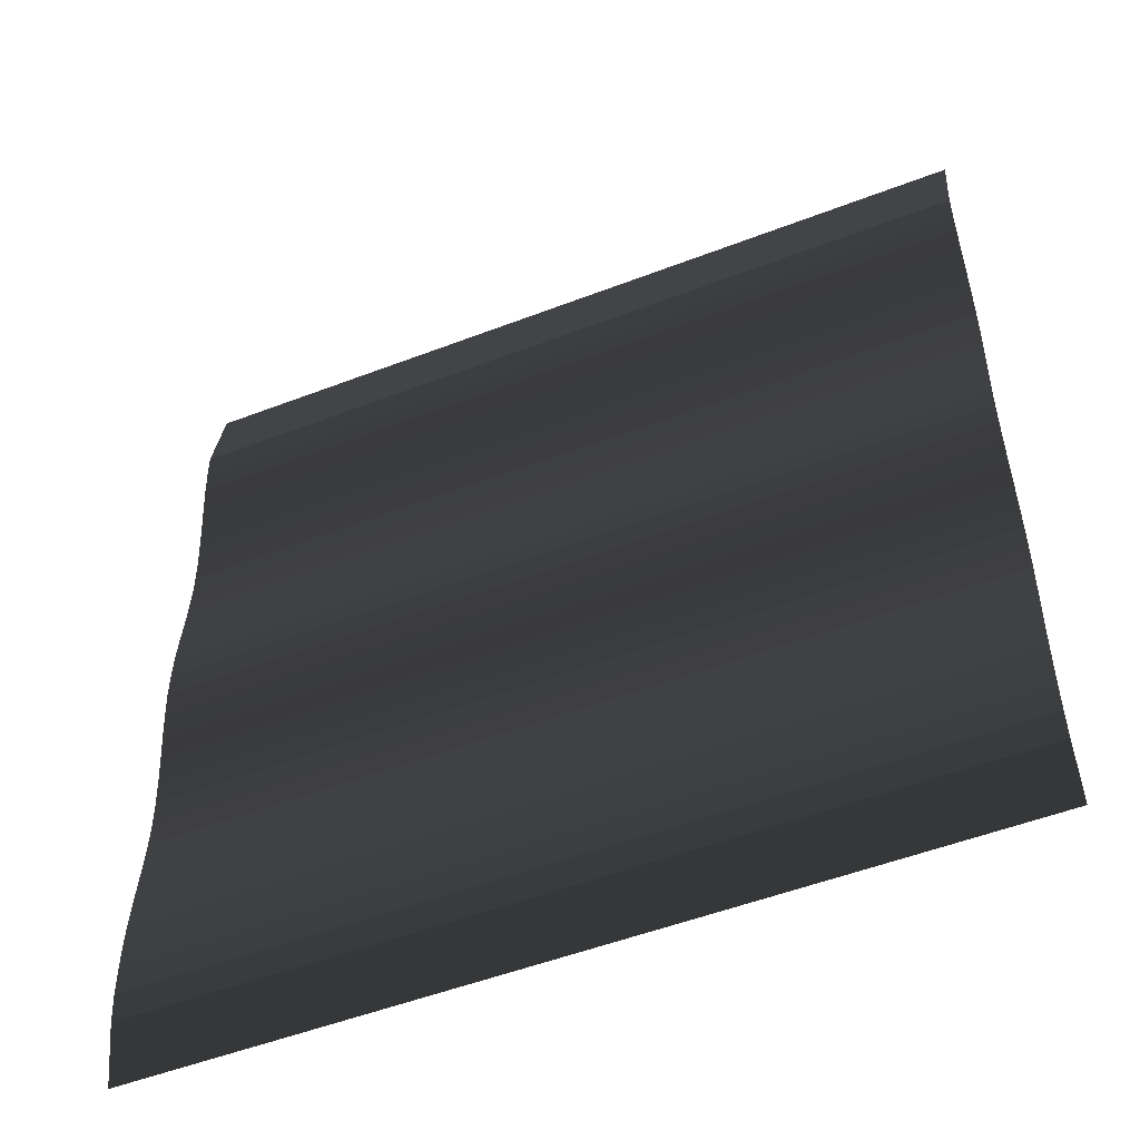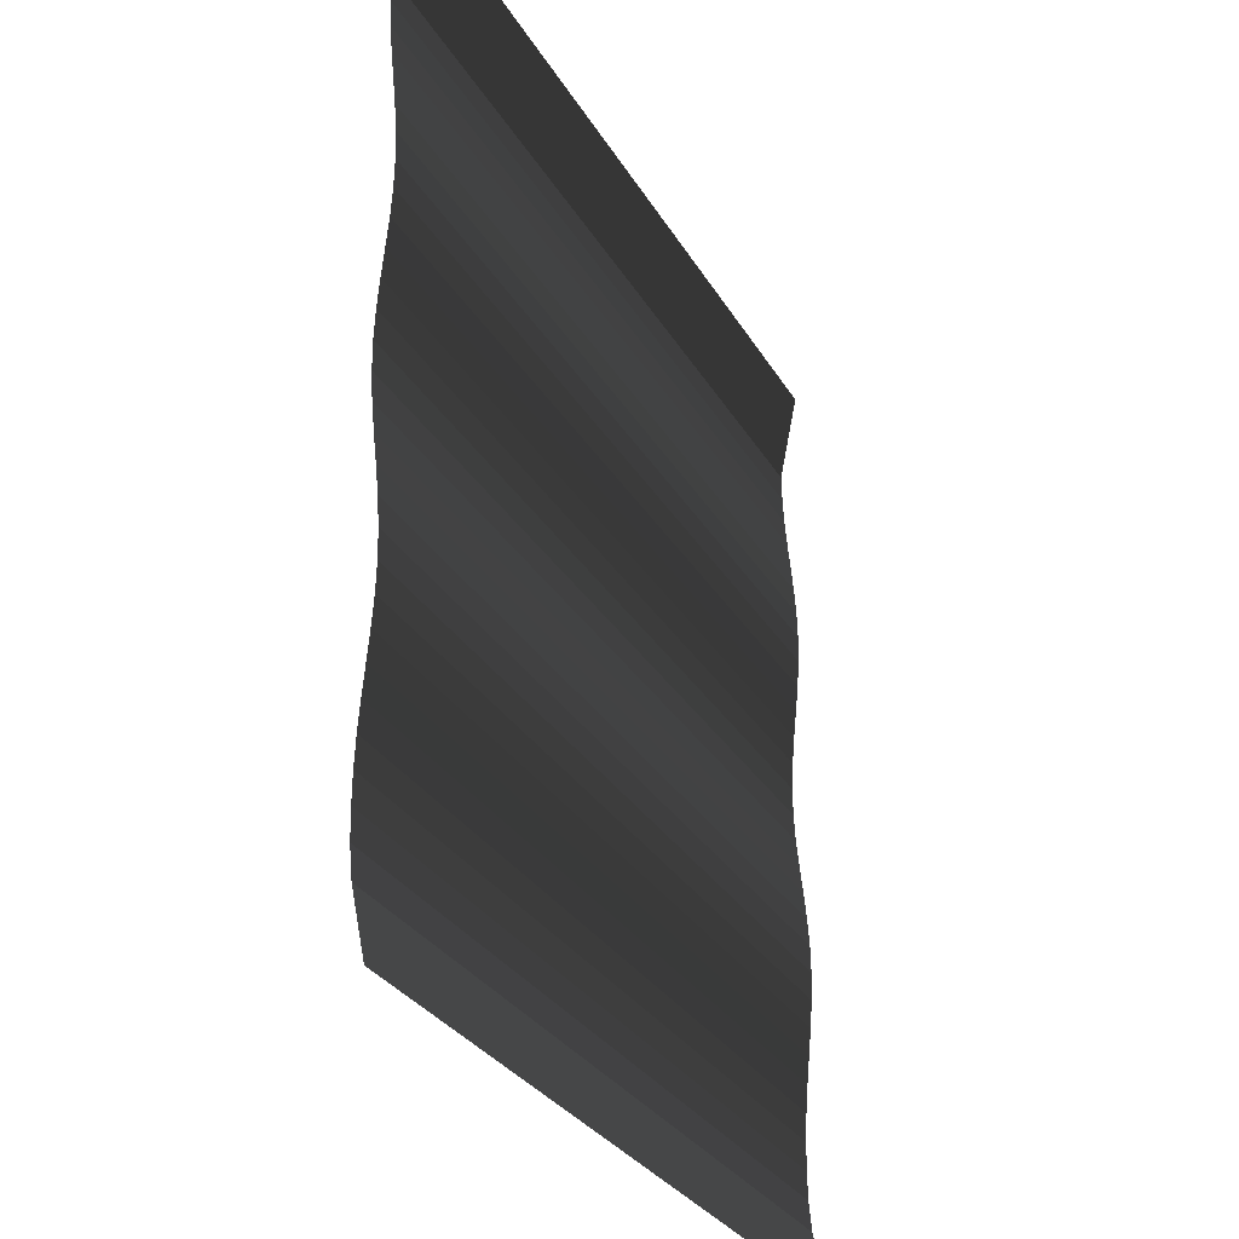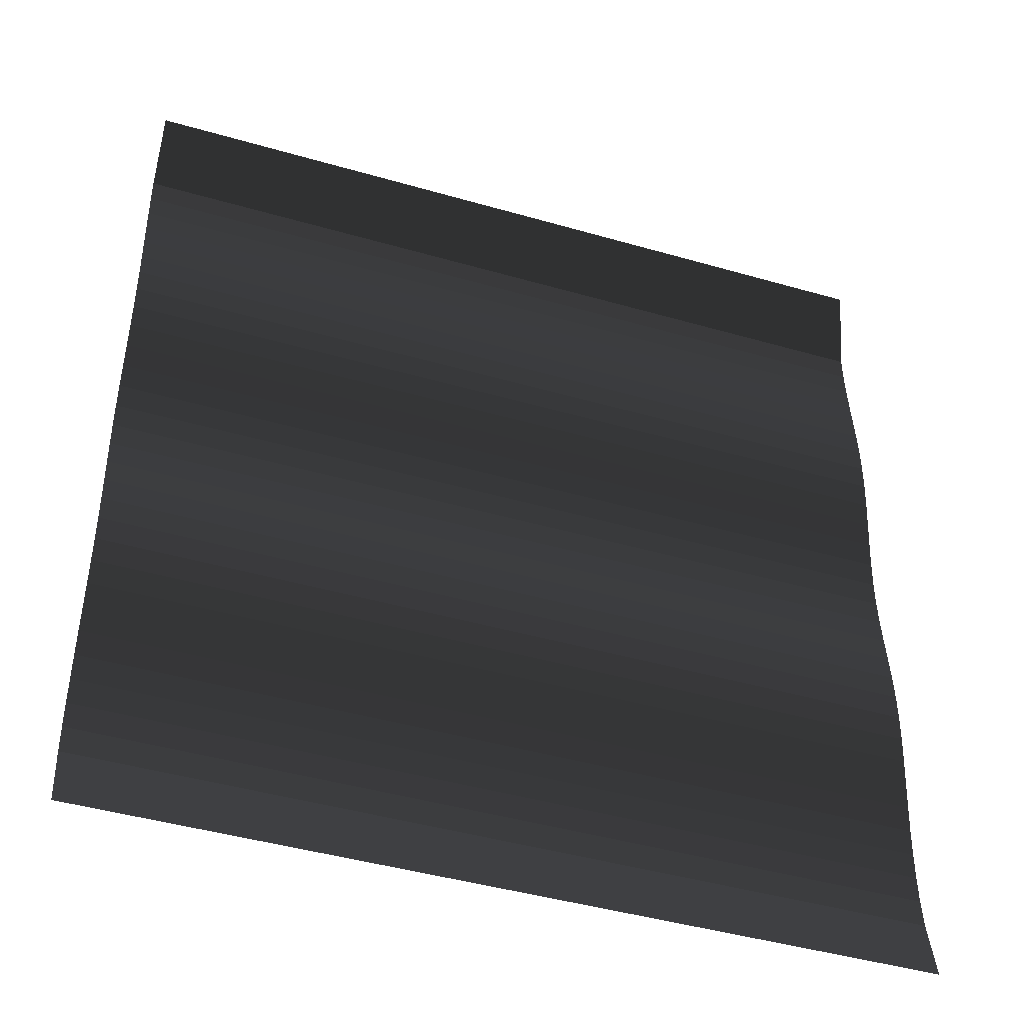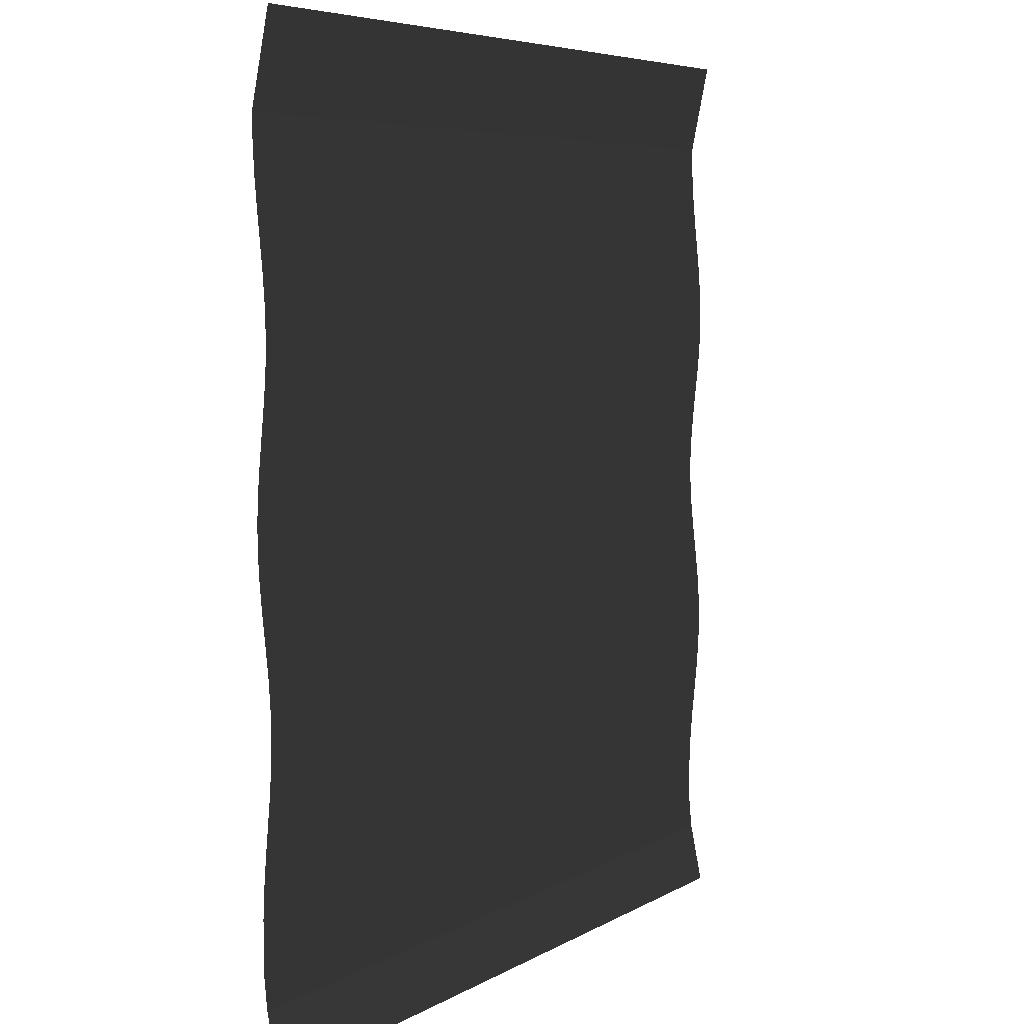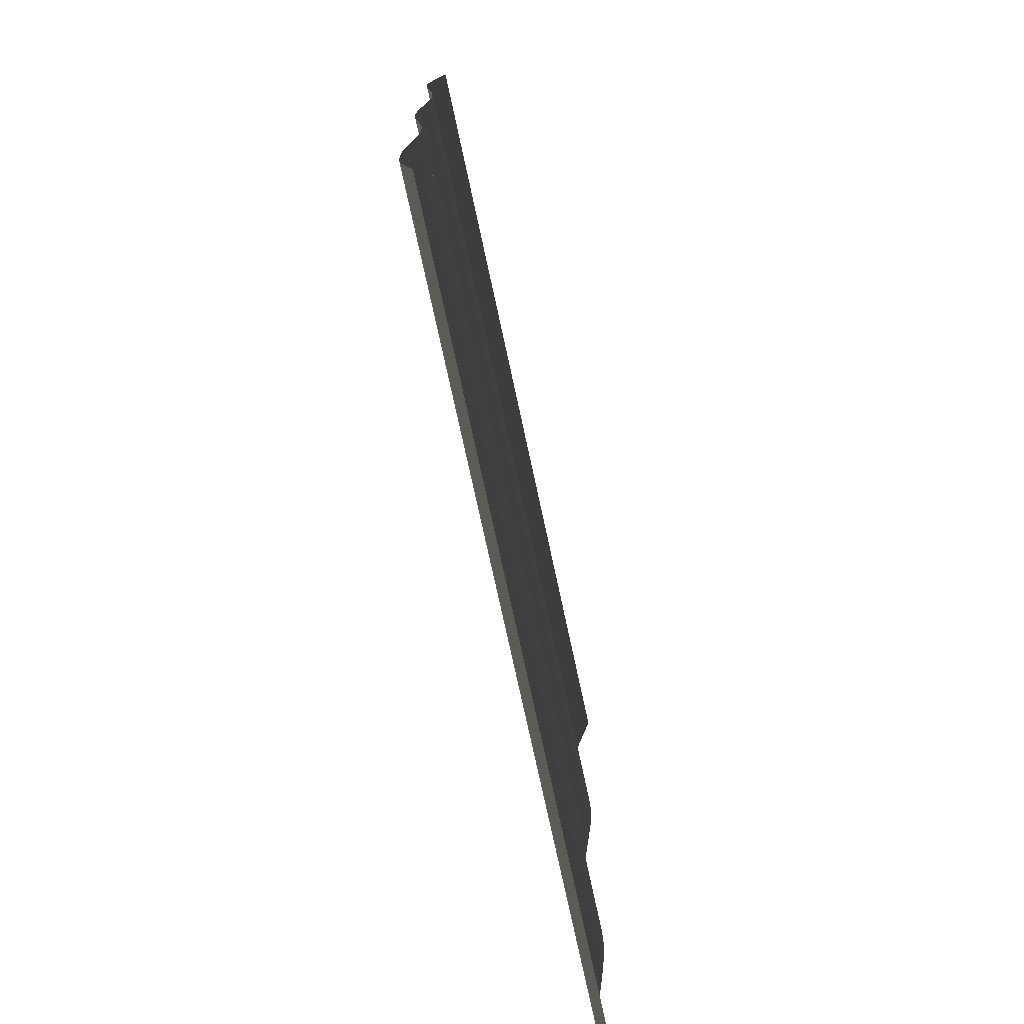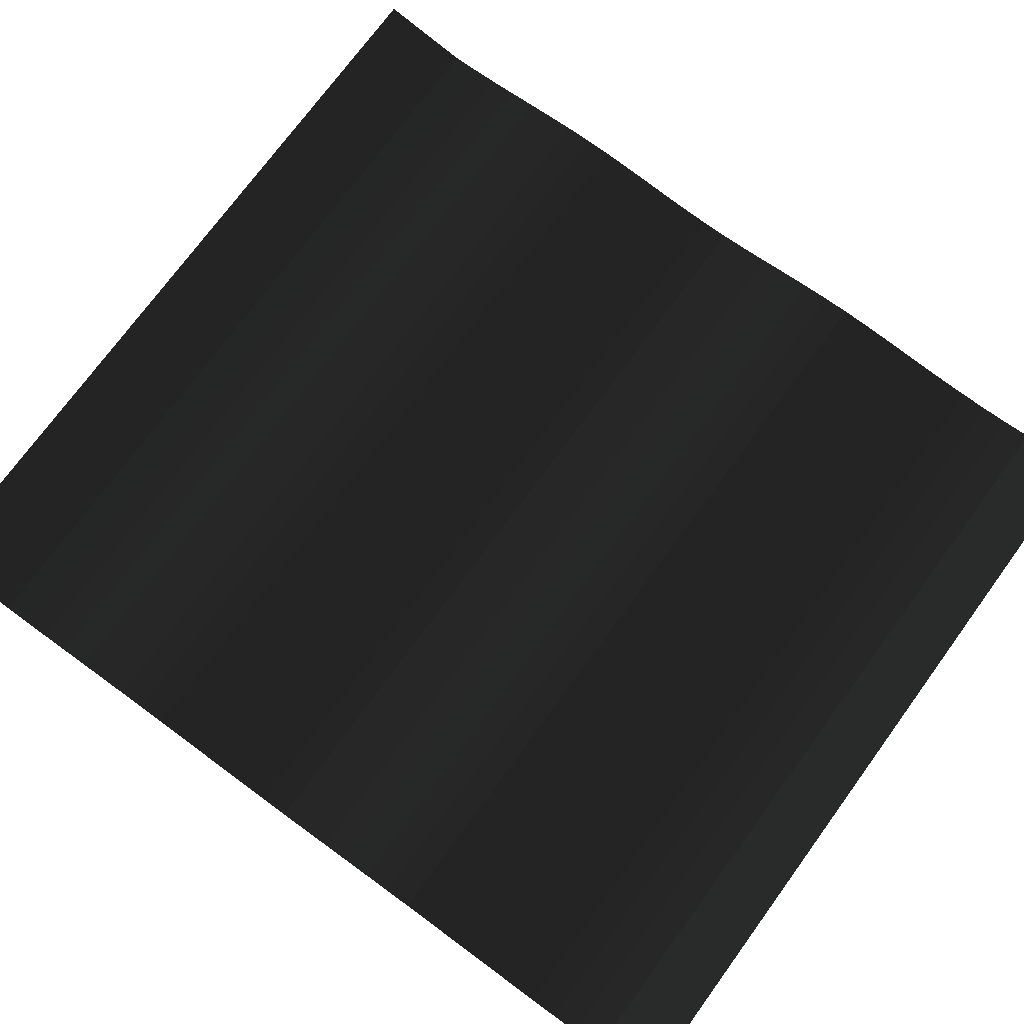
<metadata>
{"format":"obj","ext":"obj","renderer":"f3d","projection":"perspective","resolution":1024,"background":"white","views":[{"elev":-51.9,"azim":22.6,"up":"+Z"},{"elev":-29.7,"azim":115.0,"up":"+Z"},{"elev":-44.1,"azim":161.3,"up":"+Z"},{"elev":6.0,"azim":121.6,"up":"+Z"},{"elev":-75.1,"azim":102.2,"up":"+Z"},{"elev":74.2,"azim":126.2,"up":"+Y"}]}
</metadata>
<code>
v 5.56 0.17 6.39
v 5.56 0 5.56
v -5.56 0.17 6.39
v -5.56 0 5.56
v -5.56 -0.0806 5.161
v 5.56 -0.0806 5.161
v -5.56 -0.0739 4.797
v 5.56 -0.0739 4.797
v -5.56 -0.0544 4.432
v 5.56 -0.0544 4.432
v -5.56 -0.0234 4.066
v 5.56 -0.0234 4.066
v -5.56 0.0131 3.7
v 5.56 0.0131 3.7
v -5.56 0.0481 3.332
v 5.56 0.0481 3.332
v -5.56 0.0745 2.964
v 5.56 0.0745 2.964
v -5.56 0.0861 2.595
v 5.56 0.0861 2.595
v -5.56 0.0797 2.224
v 5.56 0.0797 2.224
v -5.56 0.055 1.853
v 5.56 0.055 1.853
v -5.56 0.019 1.482
v 5.56 0.019 1.482
v -5.56 -0.0193 1.109
v 5.56 -0.0193 1.109
v -5.56 -0.0509 0.7361
v 5.56 -0.0509 0.7361
v -5.56 -0.0678 0.3624
v 5.56 -0.0678 0.3624
v -5.56 -0.0656 -0.0115
v 5.56 -0.0656 -0.0115
v -5.56 -0.0427 -0.3856
v 5.56 -0.0427 -0.3856
v -5.56 -0.0059 -0.7593
v 5.56 -0.0059 -0.7593
v -5.56 0.0357 -1.132
v 5.56 0.0357 -1.132
v -5.56 0.0732 -1.503
v 5.56 0.0732 -1.503
v -5.56 0.0985 -1.873
v 5.56 0.0985 -1.873
v -5.56 0.1066 -2.24
v 5.56 0.1066 -2.24
v -5.56 0.0951 -2.606
v 5.56 0.0951 -2.606
v -5.56 0.0692 -2.969
v 5.56 0.0692 -2.969
v -5.56 0.0359 -3.333
v 5.56 0.0359 -3.333
v -5.56 0.0023 -3.696
v 5.56 0.0023 -3.696
v -5.56 -0.0253 -4.061
v 5.56 -0.0253 -4.061
v -5.56 -0.0422 -4.427
v 5.56 -0.0422 -4.427
v -5.56 -0.0455 -4.795
v 5.56 -0.0455 -4.795
v -5.56 -0.0369 -5.165
v 5.56 -0.0369 -5.165
v -5.56 0 -5.56
v 5.56 0 -5.56
v -5.56 0.17 -6.39
v 5.56 0.17 -6.39
g Group_001
f 1 2 4 3
f 4 2 6 5
f 5 6 8 7
f 7 8 10 9
f 9 10 12 11
f 11 12 14 13
f 13 14 16 15
f 15 16 18 17
f 17 18 20 19
f 19 20 22 21
f 21 22 24 23
f 23 24 26 25
f 25 26 28 27
f 27 28 30 29
f 29 30 32 31
f 31 32 34 33
f 33 34 36 35
f 35 36 38 37
f 37 38 40 39
f 39 40 42 41
f 41 42 44 43
f 43 44 46 45
f 45 46 48 47
f 47 48 50 49
f 49 50 52 51
f 51 52 54 53
f 53 54 56 55
f 55 56 58 57
f 57 58 60 59
f 59 60 62 61
f 61 62 64 63
f 63 64 66 65

</code>
